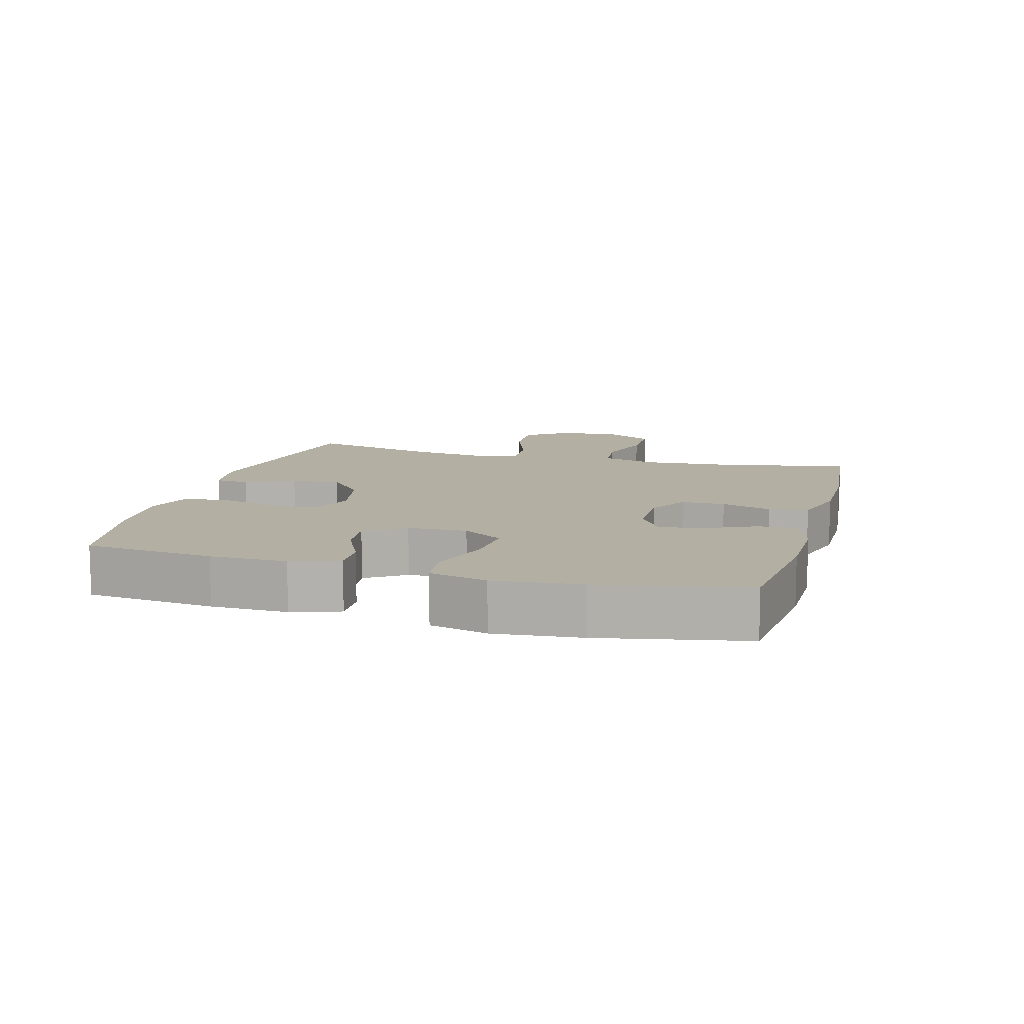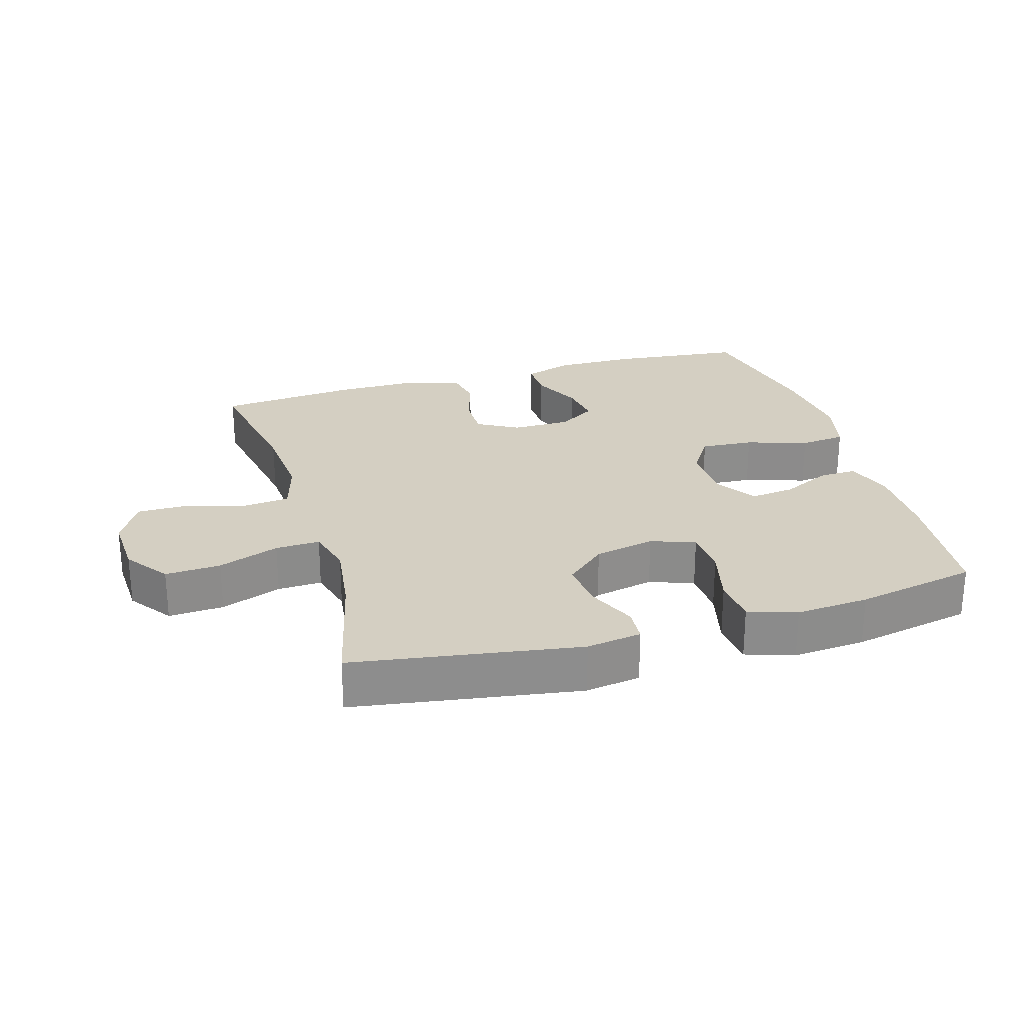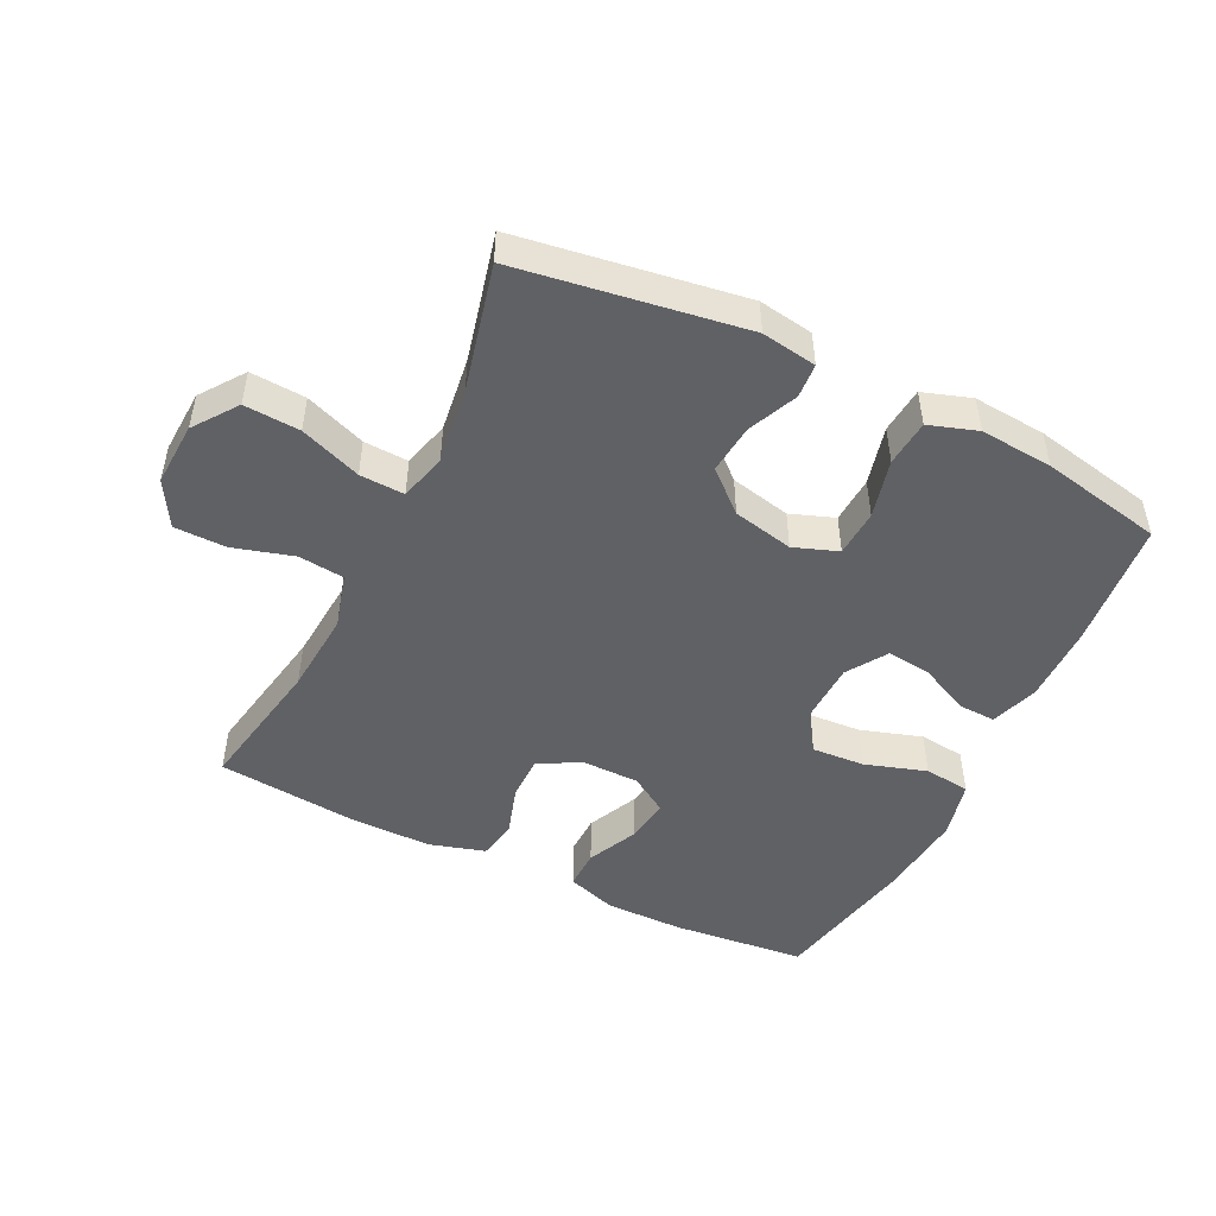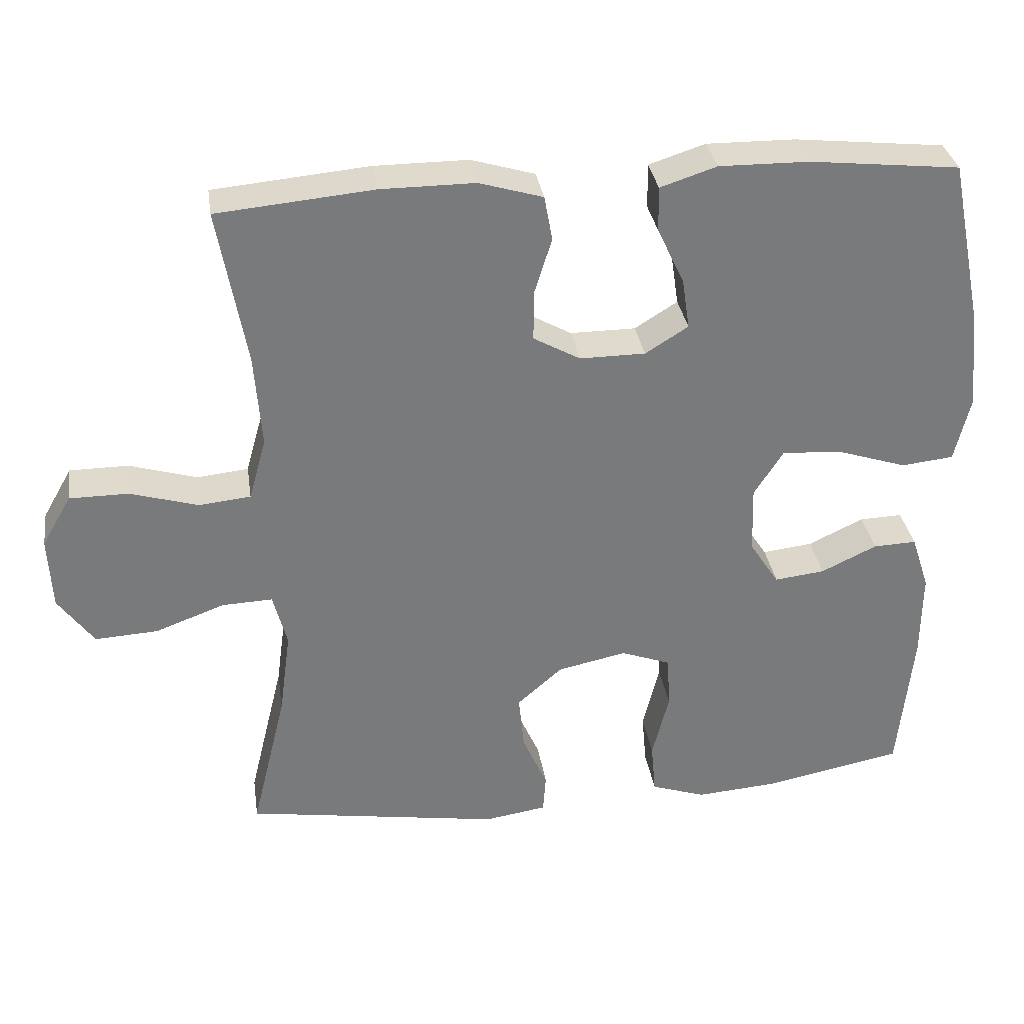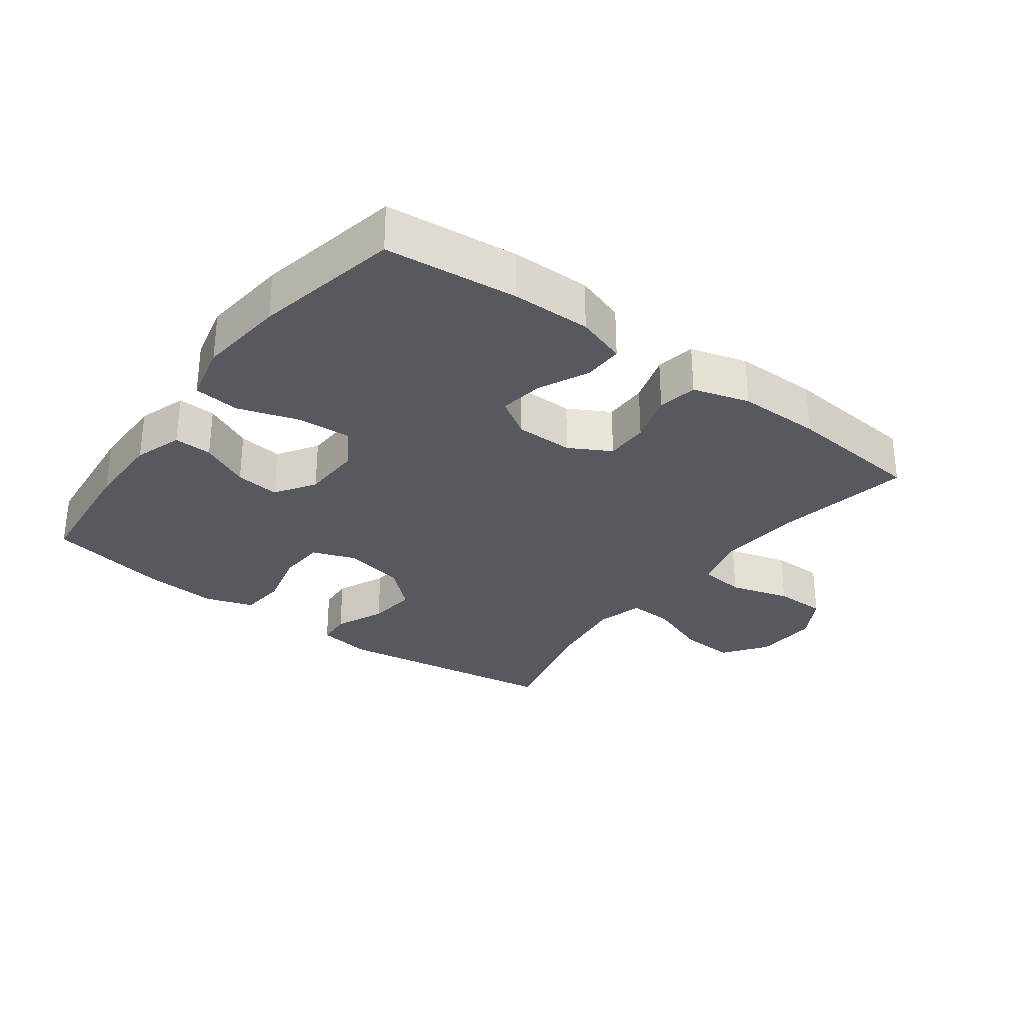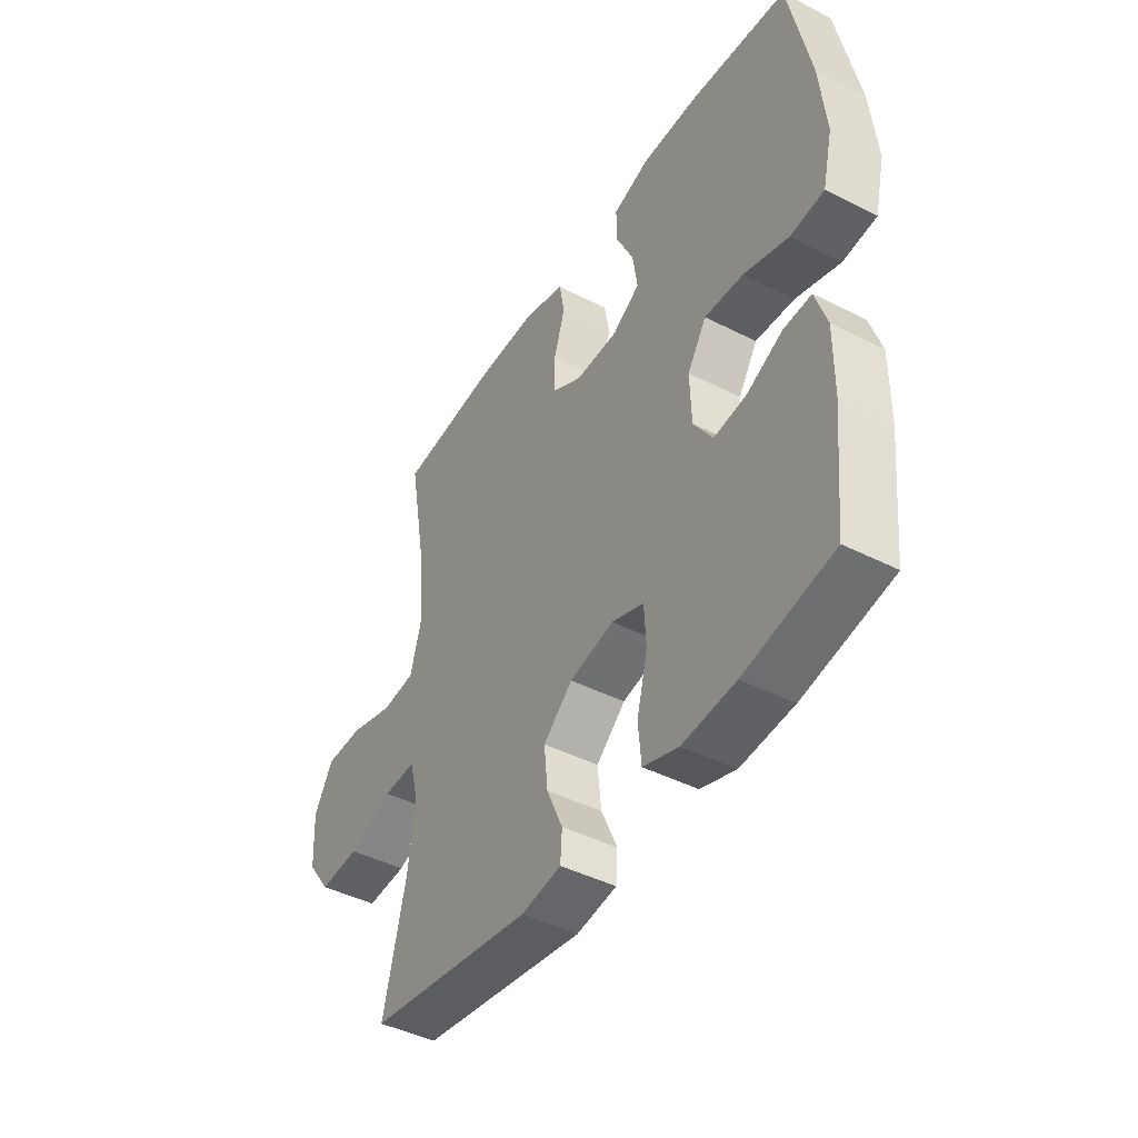
<metadata>
{"format":"obj","ext":"obj","renderer":"f3d","projection":"perspective","resolution":1024,"background":"white","views":[{"elev":11.1,"azim":-74.4,"up":"+Y"},{"elev":25.8,"azim":163.6,"up":"+Y"},{"elev":-48.9,"azim":153.8,"up":"+Y"},{"elev":32.5,"azim":171.6,"up":"+Z"},{"elev":-30.3,"azim":-36.7,"up":"+Y"},{"elev":-44.1,"azim":-120.8,"up":"+Z"}]}
</metadata>
<code>
o path5198
v -0.3368 0.0375 -0.5343
v -0.2218 0.0375 -0.5433
v -0.1457 0.0375 -0.5179
v -0.1391 0.0375 -0.4451
v -0.1623 0.0375 -0.3528
v -0.1581 0.0375 -0.279
v -0.08873 0.0375 -0.2536
v 0.006655 0.0375 -0.274
v 0.06943 0.0375 -0.3294
v 0.06156 0.0375 -0.4068
v 0.0272 0.0375 -0.4844
v 0.03108 0.0375 -0.5382
v 0.1177 0.0375 -0.5515
v 0.4736 0.0375 -0.4962
v 0.425 0.0375 -0.296
v 0.4093 0.0375 -0.1776
v 0.4289 0.0375 -0.1035
v 0.4991 0.0375 -0.1064
v 0.5953 0.0375 -0.142
v 0.6827 0.0375 -0.1471
v 0.7324 0.0375 -0.079
v 0.7375 0.0375 0.02137
v 0.6967 0.0375 0.09226
v 0.6146 0.0375 0.09274
v 0.5203 0.0375 0.06513
v 0.4484 0.0375 0.0726
v 0.4243 0.0375 0.1587
v 0.4342 0.0375 0.2889
v 0.4736 0.0375 0.5055
v 0.2566 0.0375 0.5258
v 0.1255 0.0375 0.5262
v 0.03697 0.0375 0.5001
v 0.0257 0.0375 0.438
v 0.05029 0.0375 0.3594
v 0.05043 0.0375 0.2909
v -0.01446 0.0375 0.2546
v -0.1058 0.0375 0.2551
v -0.1654 0.0375 0.2924
v -0.1551 0.0375 0.3618
v -0.1178 0.0375 0.4412
v -0.1166 0.0375 0.5034
v -0.1952 0.0375 0.529
v -0.3193 0.0375 0.5276
v -0.5284 0.0375 0.5055
v -0.5747 0.0375 0.2765
v -0.5886 0.0375 0.1389
v -0.5668 0.0375 0.0477
v -0.4943 0.0375 0.03988
v -0.3978 0.0375 0.0711
v -0.3143 0.0375 0.07669
v -0.2734 0.0375 0.01286
v -0.2764 0.0375 -0.08068
v -0.3174 0.0375 -0.1433
v -0.3873 0.0375 -0.1351
v -0.4646 0.0375 -0.09833
v -0.5247 0.0375 -0.09605
v -0.5496 0.0375 -0.1719
v -0.5487 0.0375 -0.2925
v -0.5284 0.0375 -0.4962
v -0.3368 -0.0375 -0.5343
v -0.2218 -0.0375 -0.5433
v -0.1457 -0.0375 -0.5179
v -0.1391 -0.0375 -0.4451
v -0.1623 -0.0375 -0.3528
v -0.1581 -0.0375 -0.279
v -0.08873 -0.0375 -0.2536
v 0.006655 -0.0375 -0.274
v 0.06943 -0.0375 -0.3294
v 0.06156 -0.0375 -0.4068
v 0.0272 -0.0375 -0.4844
v 0.03108 -0.0375 -0.5382
v 0.1177 -0.0375 -0.5515
v 0.4736 -0.0375 -0.4962
v 0.425 -0.0375 -0.296
v 0.4093 -0.0375 -0.1776
v 0.4289 -0.0375 -0.1035
v 0.4991 -0.0375 -0.1064
v 0.5953 -0.0375 -0.142
v 0.6827 -0.0375 -0.1471
v 0.7324 -0.0375 -0.079
v 0.7375 -0.0375 0.02137
v 0.6967 -0.0375 0.09226
v 0.6146 -0.0375 0.09274
v 0.5203 -0.0375 0.06513
v 0.4484 -0.0375 0.0726
v 0.4243 -0.0375 0.1587
v 0.4342 -0.0375 0.2889
v 0.4736 -0.0375 0.5055
v 0.2566 -0.0375 0.5258
v 0.1255 -0.0375 0.5262
v 0.03697 -0.0375 0.5001
v 0.0257 -0.0375 0.438
v 0.05029 -0.0375 0.3594
v 0.05043 -0.0375 0.2909
v -0.01446 -0.0375 0.2546
v -0.1058 -0.0375 0.2551
v -0.1654 -0.0375 0.2924
v -0.1551 -0.0375 0.3618
v -0.1178 -0.0375 0.4412
v -0.1166 -0.0375 0.5034
v -0.1952 -0.0375 0.529
v -0.3193 -0.0375 0.5276
v -0.5284 -0.0375 0.5055
v -0.5747 -0.0375 0.2765
v -0.5886 -0.0375 0.1389
v -0.5668 -0.0375 0.0477
v -0.4943 -0.0375 0.03988
v -0.3978 -0.0375 0.0711
v -0.3143 -0.0375 0.07669
v -0.2734 -0.0375 0.01286
v -0.2764 -0.0375 -0.08068
v -0.3174 -0.0375 -0.1433
v -0.3873 -0.0375 -0.1351
v -0.4646 -0.0375 -0.09833
v -0.5247 -0.0375 -0.09605
v -0.5496 -0.0375 -0.1719
v -0.5487 -0.0375 -0.2925
v -0.5284 -0.0375 -0.4962
v 0.03108 0.0375 -0.5382
v 0.03108 0.0375 -0.5382
v 0.1177 0.0375 -0.5515
v -0.3368 0.0375 -0.5343
v -0.2218 0.0375 -0.5433
v -0.1457 0.0375 -0.5179
v -0.1457 0.0375 -0.5179
v 0.0272 0.0375 -0.4844
v -0.1391 0.0375 -0.4451
v 0.4736 0.0375 -0.4962
v 0.4736 0.0375 -0.4962
v -0.5284 0.0375 -0.4962
v -0.5284 0.0375 -0.4962
v 0.06156 0.0375 -0.4068
v -0.1623 0.0375 -0.3528
v 0.06943 0.0375 -0.3294
v 0.425 0.0375 -0.296
v -0.5487 0.0375 -0.2925
v -0.1581 0.0375 -0.279
v -0.1581 0.0375 -0.279
v 0.006655 0.0375 -0.274
v 0.4093 0.0375 -0.1776
v -0.5496 0.0375 -0.1719
v -0.08873 0.0375 -0.2536
v 0.4289 0.0375 -0.1035
v 0.4289 0.0375 -0.1035
v -0.5247 0.0375 -0.09605
v -0.5247 0.0375 -0.09605
v -0.3174 0.0375 -0.1433
v -0.3174 0.0375 -0.1433
v -0.3873 0.0375 -0.1351
v 0.5953 0.0375 -0.142
v 0.6827 0.0375 -0.1471
v 0.7324 0.0375 -0.079
v -0.2764 0.0375 -0.08068
v 0.4991 0.0375 -0.1064
v -0.4646 0.0375 -0.09833
v -0.2734 0.0375 0.01286
v 0.7375 0.0375 0.02137
v -0.3143 0.0375 0.07669
v -0.3143 0.0375 0.07669
v 0.6967 0.0375 0.09226
v -0.5668 0.0375 0.0477
v -0.5668 0.0375 0.0477
v -0.4943 0.0375 0.03988
v -0.3978 0.0375 0.0711
v -0.5886 0.0375 0.1389
v 0.5203 0.0375 0.06513
v 0.4484 0.0375 0.0726
v 0.4484 0.0375 0.0726
v 0.6146 0.0375 0.09274
v 0.4243 0.0375 0.1587
v -0.5747 0.0375 0.2765
v -0.01446 0.0375 0.2546
v -0.1058 0.0375 0.2551
v 0.4342 0.0375 0.2889
v 0.05043 0.0375 0.2909
v 0.05043 0.0375 0.2909
v -0.1654 0.0375 0.2924
v -0.1654 0.0375 0.2924
v 0.05029 0.0375 0.3594
v -0.1551 0.0375 0.3618
v 0.0257 0.0375 0.438
v -0.1178 0.0375 0.4412
v -0.5284 0.0375 0.5055
v -0.5284 0.0375 0.5055
v 0.03697 0.0375 0.5001
v 0.03697 0.0375 0.5001
v -0.1166 0.0375 0.5034
v -0.1166 0.0375 0.5034
v 0.4736 0.0375 0.5055
v 0.4736 0.0375 0.5055
v 0.1255 0.0375 0.5262
v -0.1952 0.0375 0.529
v 0.2566 0.0375 0.5258
v -0.3193 0.0375 0.5276
v 0.03108 -0.0375 -0.5382
v 0.03108 -0.0375 -0.5382
v 0.1177 -0.0375 -0.5515
v -0.3368 -0.0375 -0.5343
v -0.2218 -0.0375 -0.5433
v -0.1457 -0.0375 -0.5179
v -0.1457 -0.0375 -0.5179
v 0.0272 -0.0375 -0.4844
v -0.1391 -0.0375 -0.4451
v 0.4736 -0.0375 -0.4962
v 0.4736 -0.0375 -0.4962
v -0.5284 -0.0375 -0.4962
v -0.5284 -0.0375 -0.4962
v 0.06156 -0.0375 -0.4068
v -0.1623 -0.0375 -0.3528
v 0.06943 -0.0375 -0.3294
v 0.425 -0.0375 -0.296
v -0.5487 -0.0375 -0.2925
v -0.1581 -0.0375 -0.279
v -0.1581 -0.0375 -0.279
v 0.006655 -0.0375 -0.274
v 0.4093 -0.0375 -0.1776
v -0.5496 -0.0375 -0.1719
v -0.08873 -0.0375 -0.2536
v 0.4289 -0.0375 -0.1035
v 0.4289 -0.0375 -0.1035
v -0.5247 -0.0375 -0.09605
v -0.5247 -0.0375 -0.09605
v -0.3174 -0.0375 -0.1433
v -0.3174 -0.0375 -0.1433
v -0.3873 -0.0375 -0.1351
v 0.5953 -0.0375 -0.142
v 0.6827 -0.0375 -0.1471
v 0.7324 -0.0375 -0.079
v -0.2764 -0.0375 -0.08068
v 0.4991 -0.0375 -0.1064
v -0.4646 -0.0375 -0.09833
v -0.2734 -0.0375 0.01286
v 0.7375 -0.0375 0.02137
v -0.3143 -0.0375 0.07669
v -0.3143 -0.0375 0.07669
v 0.6967 -0.0375 0.09226
v -0.5668 -0.0375 0.0477
v -0.5668 -0.0375 0.0477
v -0.4943 -0.0375 0.03988
v -0.3978 -0.0375 0.0711
v -0.5886 -0.0375 0.1389
v 0.5203 -0.0375 0.06513
v 0.4484 -0.0375 0.0726
v 0.4484 -0.0375 0.0726
v 0.6146 -0.0375 0.09274
v 0.4243 -0.0375 0.1587
v -0.5747 -0.0375 0.2765
v -0.01446 -0.0375 0.2546
v -0.1058 -0.0375 0.2551
v 0.4342 -0.0375 0.2889
v 0.05043 -0.0375 0.2909
v 0.05043 -0.0375 0.2909
v -0.1654 -0.0375 0.2924
v -0.1654 -0.0375 0.2924
v 0.05029 -0.0375 0.3594
v -0.1551 -0.0375 0.3618
v 0.0257 -0.0375 0.438
v -0.1178 -0.0375 0.4412
v -0.5284 -0.0375 0.5055
v -0.5284 -0.0375 0.5055
v 0.03697 -0.0375 0.5001
v 0.03697 -0.0375 0.5001
v -0.1166 -0.0375 0.5034
v -0.1166 -0.0375 0.5034
v 0.4736 -0.0375 0.5055
v 0.4736 -0.0375 0.5055
v 0.1255 -0.0375 0.5262
v -0.1952 -0.0375 0.529
v 0.2566 -0.0375 0.5258
v -0.3193 -0.0375 0.5276
f 212 225 217
f 268 270 256
f 248 218 215
f 218 229 213
f 226 242 230
f 211 197 204
f 198 212 206
f 225 231 217
f 250 255 251
f 229 223 213
f 240 234 253
f 248 215 219
f 242 226 245
f 209 199 203
f 198 209 212
f 246 251 243
f 228 226 227
f 243 230 242
f 255 267 257
f 211 210 208
f 209 223 212
f 253 234 249
f 258 268 256
f 240 241 239
f 199 209 198
f 245 233 236
f 247 240 253
f 248 232 218
f 250 251 246
f 203 199 200
f 267 255 269
f 253 270 247
f 212 223 225
f 217 231 221
f 228 233 245
f 215 210 216
f 243 248 219
f 239 241 237
f 259 247 270
f 230 243 219
f 269 250 265
f 263 268 258
f 219 215 216
f 208 202 197
f 213 223 209
f 228 245 226
f 241 240 247
f 197 202 195
f 256 270 253
f 249 234 232
f 218 232 229
f 261 257 267
f 251 248 243
f 269 255 250
f 249 232 248
f 216 210 211
f 211 208 197
f 120 13 72 196
f 1 2 61 60
f 2 125 201 61
f 11 12 71 70
f 3 4 63 62
f 13 129 205 72
f 131 1 60 207
f 10 11 70 69
f 4 5 64 63
f 9 10 69 68
f 14 15 74 73
f 58 59 118 117
f 5 138 214 64
f 8 9 68 67
f 15 16 75 74
f 57 58 117 116
f 6 7 66 65
f 7 8 67 66
f 16 144 220 75
f 146 57 116 222
f 148 54 113 224
f 19 20 79 78
f 20 21 80 79
f 52 53 112 111
f 18 19 78 77
f 55 56 115 114
f 54 55 114 113
f 17 18 77 76
f 51 52 111 110
f 21 22 81 80
f 159 51 110 235
f 22 23 82 81
f 162 48 107 238
f 48 49 108 107
f 46 47 106 105
f 25 168 244 84
f 24 25 84 83
f 23 24 83 82
f 49 50 109 108
f 26 27 86 85
f 45 46 105 104
f 36 37 96 95
f 27 28 87 86
f 176 36 95 252
f 37 178 254 96
f 34 35 94 93
f 38 39 98 97
f 33 34 93 92
f 39 40 99 98
f 184 45 104 260
f 186 33 92 262
f 40 188 264 99
f 28 190 266 87
f 31 32 91 90
f 41 42 101 100
f 30 31 90 89
f 29 30 89 88
f 43 44 103 102
f 42 43 102 101
f 136 141 149
f 192 180 194
f 172 139 142
f 142 137 153
f 150 154 166
f 135 128 121
f 122 130 136
f 149 141 155
f 174 175 179
f 153 137 147
f 164 177 158
f 172 143 139
f 166 169 150
f 133 127 123
f 122 136 133
f 170 167 175
f 152 151 150
f 167 166 154
f 179 181 191
f 135 132 134
f 133 136 147
f 177 173 158
f 182 180 192
f 164 163 165
f 123 122 133
f 169 160 157
f 171 177 164
f 172 142 156
f 174 170 175
f 127 124 123
f 191 193 179
f 177 171 194
f 136 149 147
f 141 145 155
f 152 169 157
f 139 140 134
f 167 143 172
f 163 161 165
f 183 194 171
f 154 143 167
f 193 189 174
f 187 182 192
f 143 140 139
f 132 121 126
f 137 133 147
f 152 150 169
f 165 171 164
f 121 119 126
f 180 177 194
f 173 156 158
f 142 153 156
f 185 191 181
f 175 167 172
f 193 174 179
f 173 172 156
f 140 135 134
f 135 121 132

</code>
